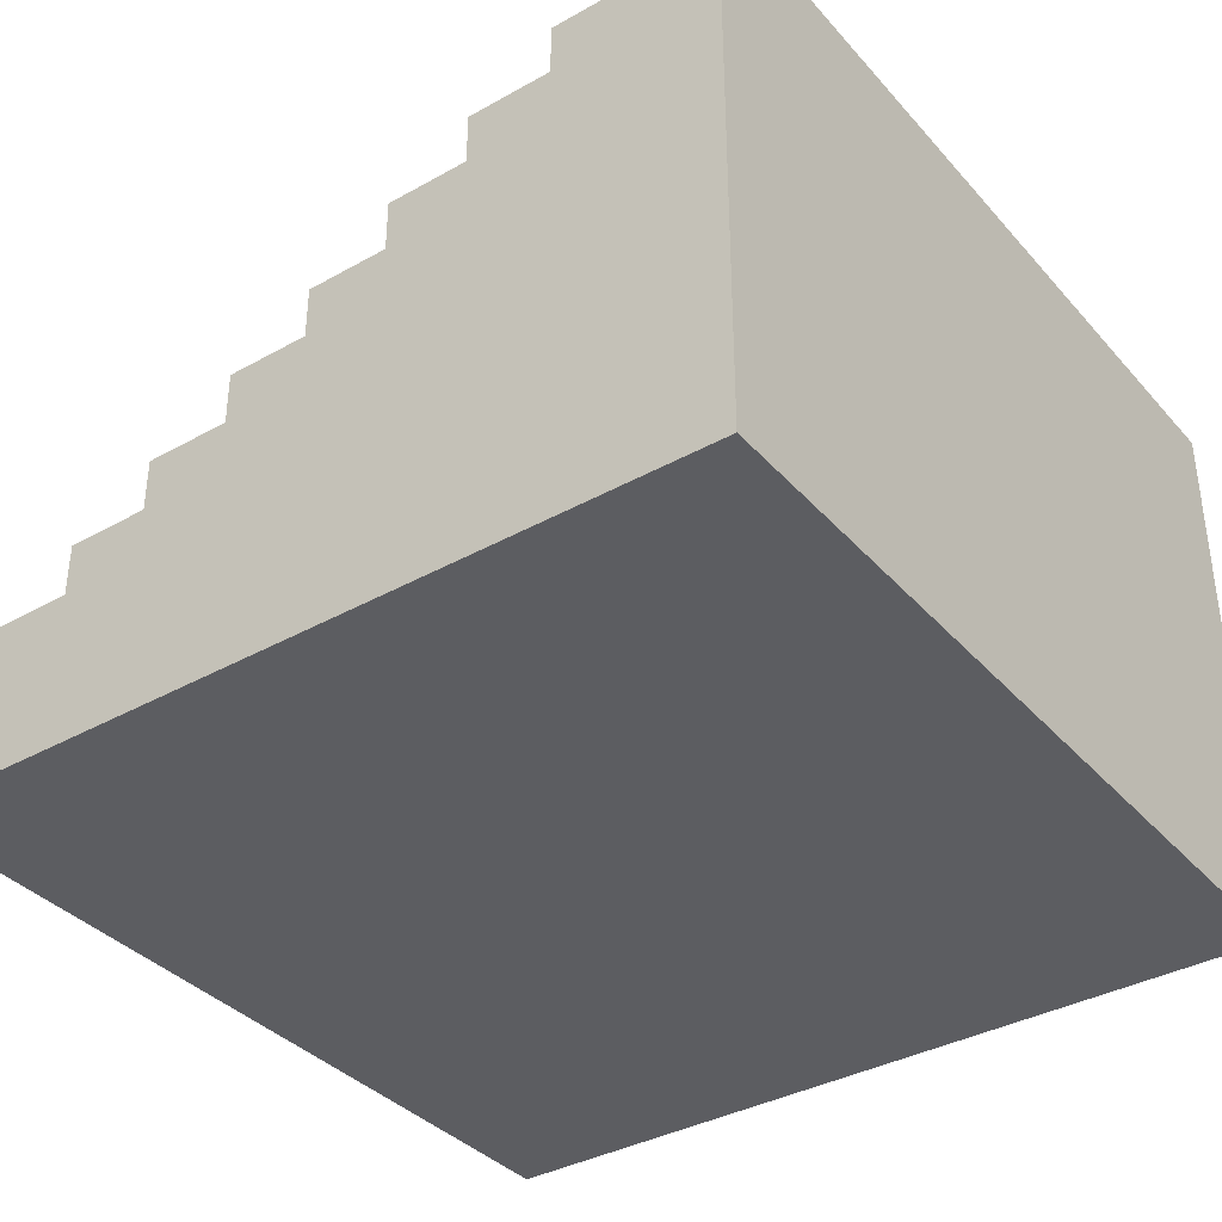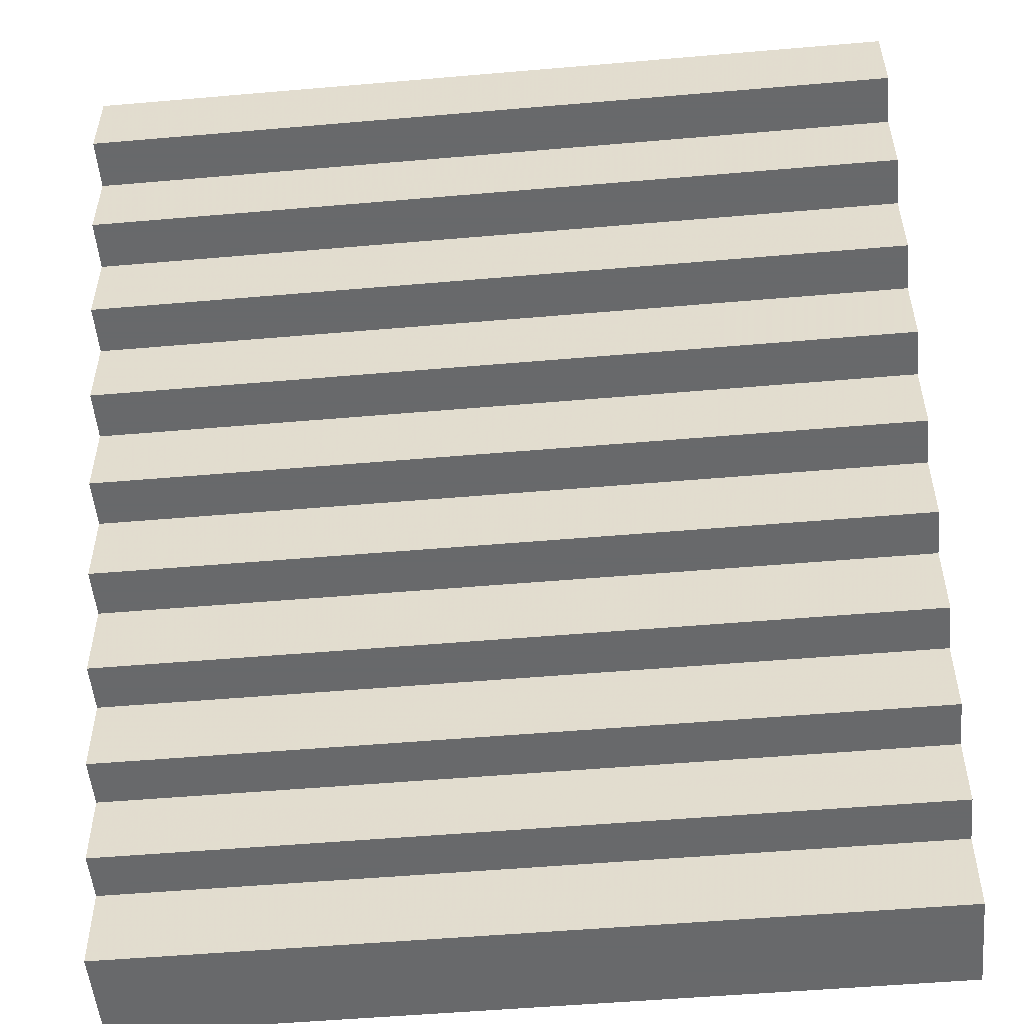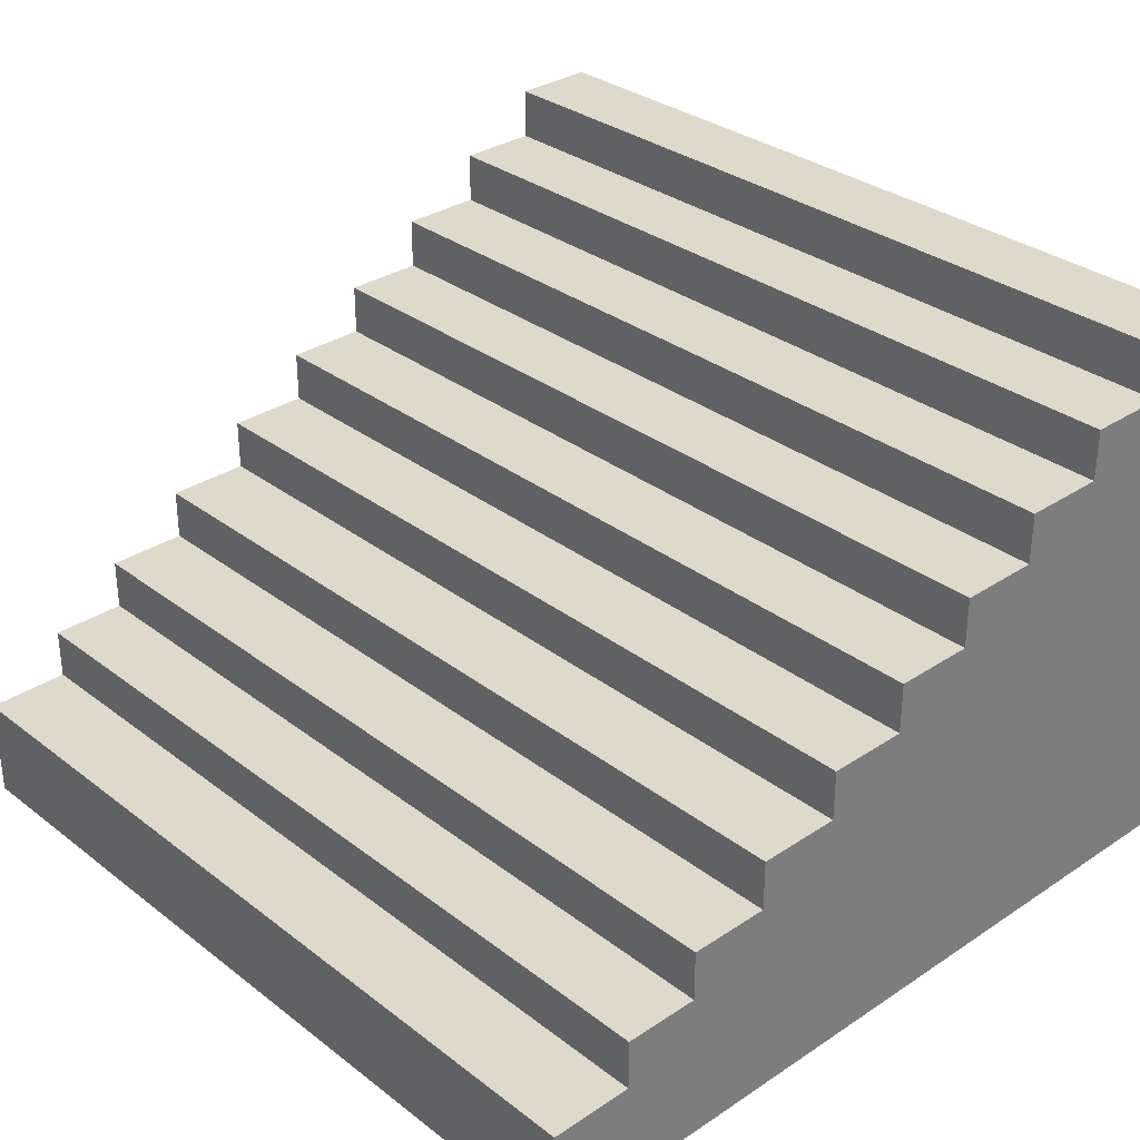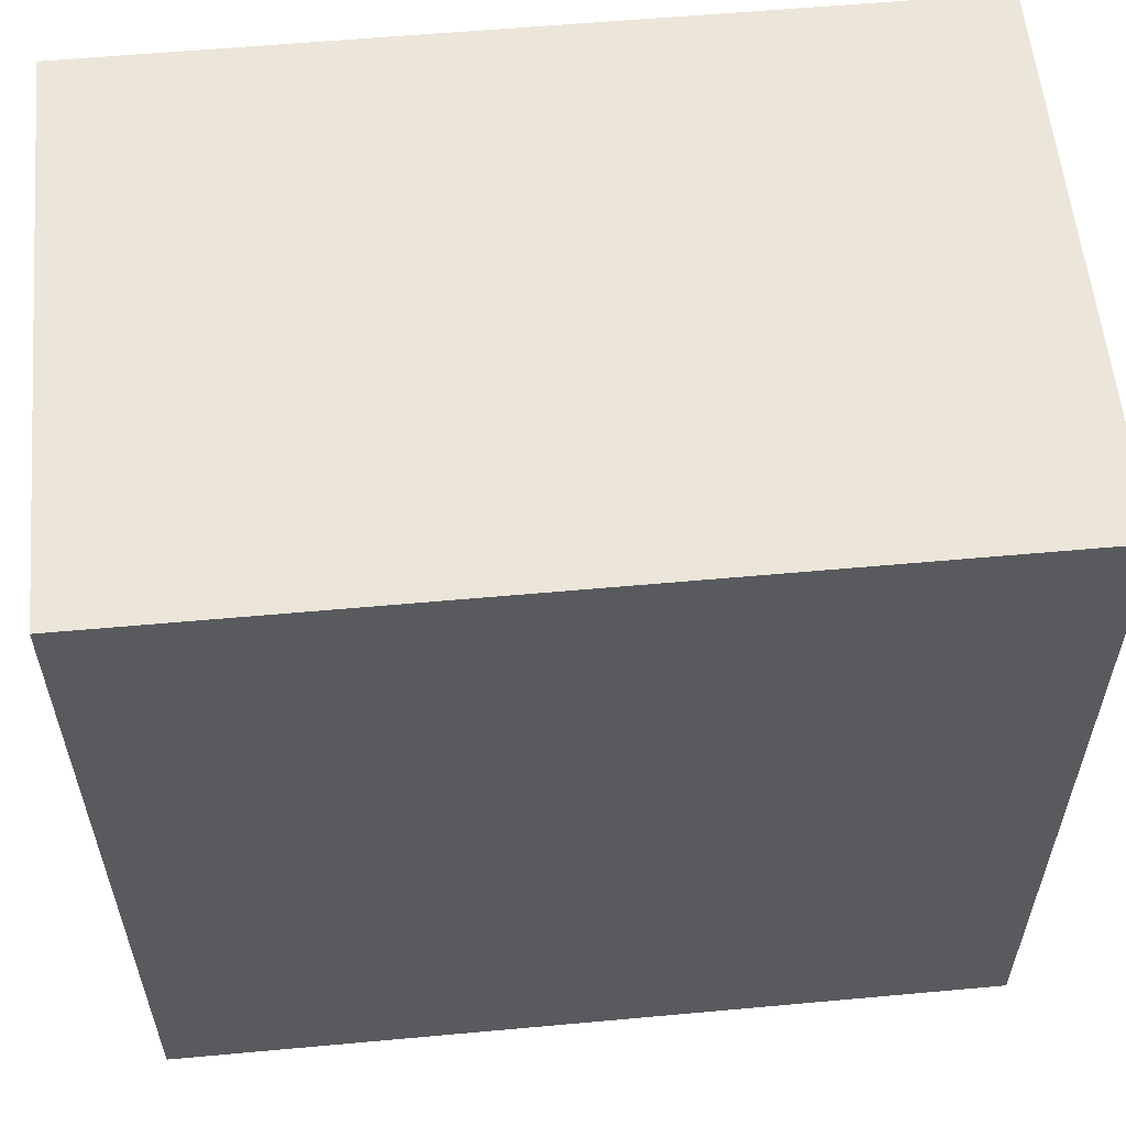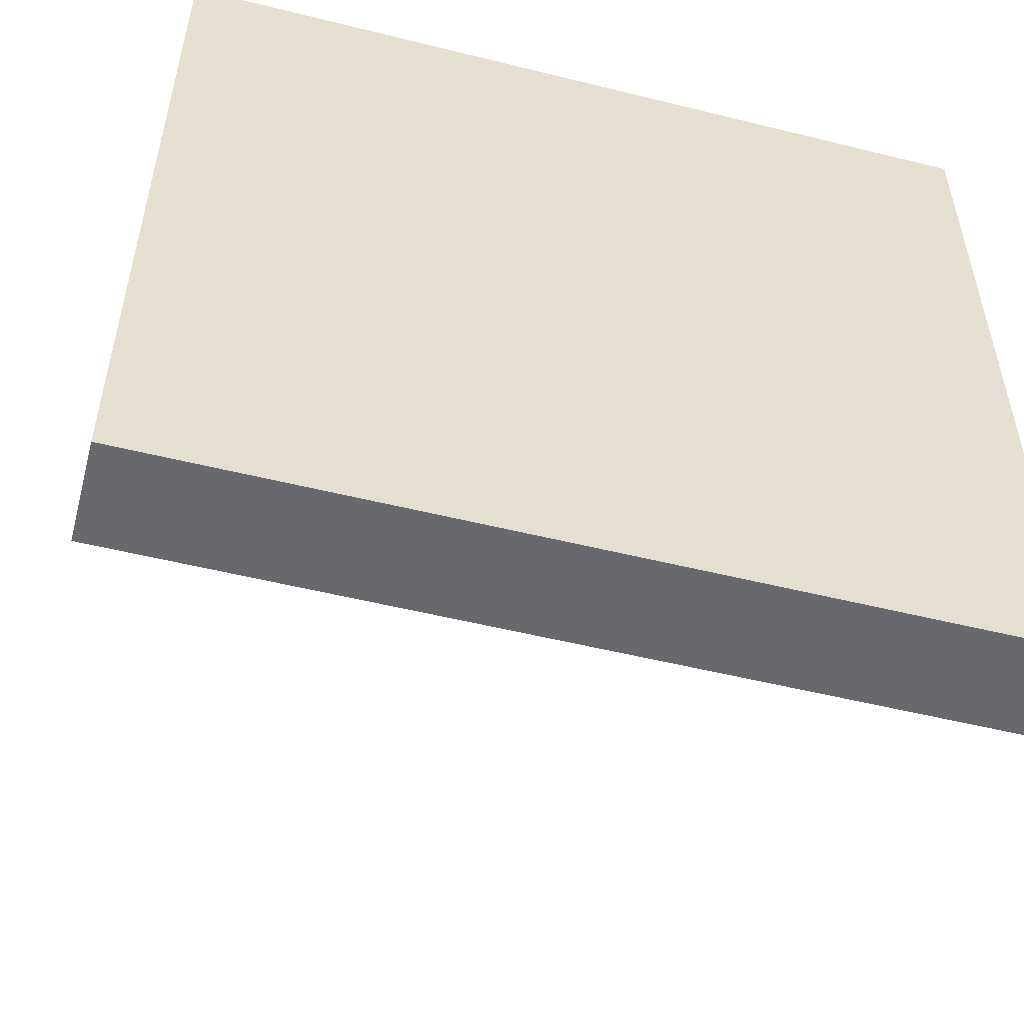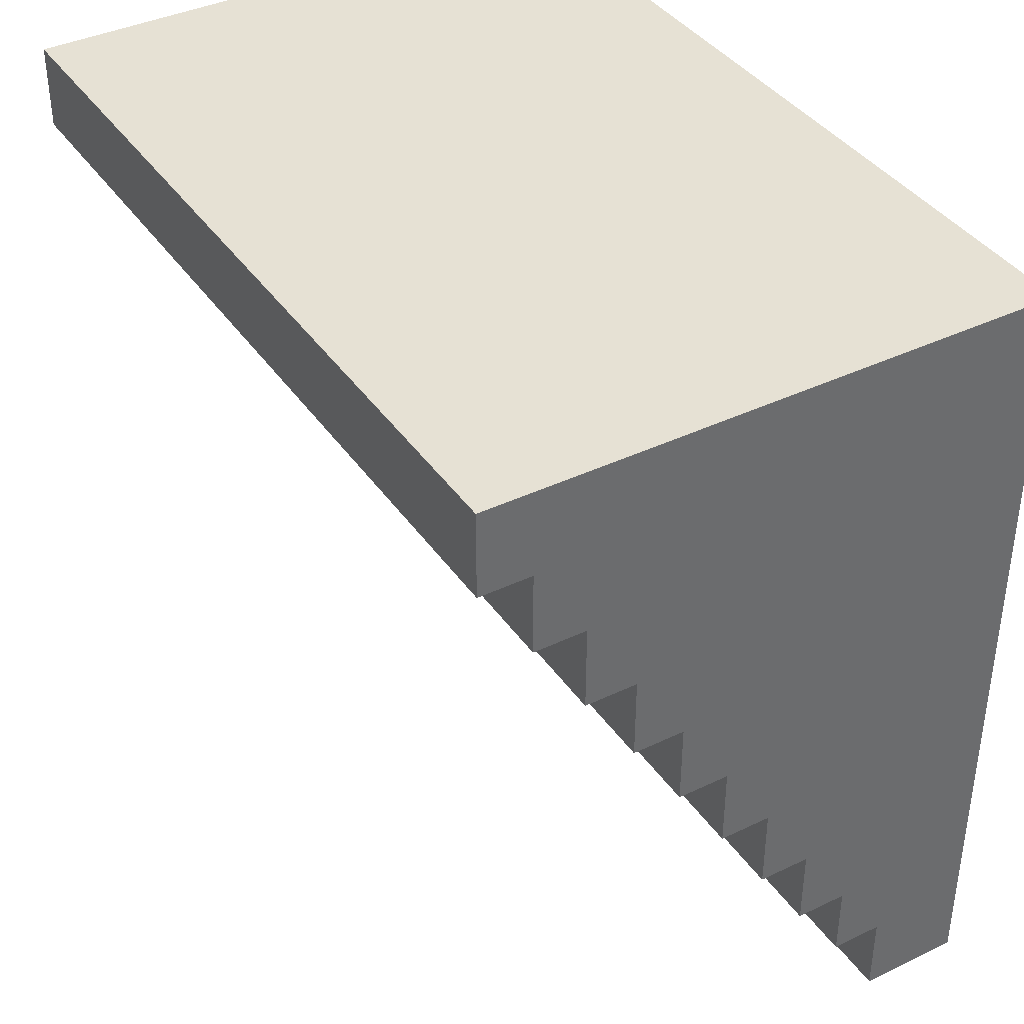
<metadata>
{"format":"obj","ext":"obj","renderer":"f3d","projection":"perspective","resolution":1024,"background":"white","views":[{"elev":-36.8,"azim":125.9,"up":"+Z"},{"elev":-52.6,"azim":5.3,"up":"+Y"},{"elev":31.8,"azim":47.0,"up":"+Z"},{"elev":57.6,"azim":174.6,"up":"+Y"},{"elev":-52.7,"azim":165.1,"up":"+Y"},{"elev":39.1,"azim":59.1,"up":"+Y"}]}
</metadata>
<code>
o obj_0
v 24.95 		42.7 		46.34
v 24.95 		42.7 		44.51
v 24.95 		45.6 		46.34
v 24.95 		63.18 		59.19
v 24.95 		63.18 		57.36
v 24.95 		66.18 		59.19
v 24.95 		45.6 		48.18
v 24.95 		48.59 		48.18
v 24.95 		48.59 		50.01
v 24.95 		51.49 		50.01
v 24.95 		51.49 		51.85
v 24.95 		54.39 		51.85
v 24.95 		39.99 		44.51
v 24.95 		54.39 		53.69
v 24.95 		39.99 		42.67
v 24.95 		57.29 		53.69
v -5 		37 		42.67
v 24.95 		57.29 		55.52
v 24.95 		60.28 		55.52
v -5 		37 		39
v 24.95 		37 		39
v 24.95 		37 		42.67
v 24.95 		60.28 		57.36
v 24.95 		66.18 		39
v -5 		66.18 		39
v -5 		42.7 		44.51
v -5 		39.99 		44.51
v -5 		42.7 		46.34
v -5 		45.6 		46.34
v -5 		39.99 		42.67
v -5 		45.6 		48.18
v -5 		48.59 		48.18
v -5 		48.59 		50.01
v -5 		51.49 		50.01
v -5 		51.49 		51.85
v -5 		54.39 		51.85
v -5 		54.39 		53.69
v -5 		57.29 		53.69
v -5 		57.29 		55.52
v -5 		60.28 		55.52
v -5 		60.28 		57.36
v -5 		63.18 		57.36
v -5 		66.18 		59.19
v -5 		63.18 		59.19
g group_0_-1023739142
f 1 2 3
f 4 5 6
f 7 3 8
f 9 8 10
f 3 2 24
f 2 15 24
f 8 3 24
f 11 10 12
f 10 8 24
f 14 12 16
f 13 15 2
f 12 10 24
f 16 12 24
f 18 16 19
f 17 20 21
f 17 21 22
f 21 24 15
f 5 19 24
f 19 16 24
f 23 19 5
f 25 6 24
f 6 5 24
f 22 21 15
f 2 26 27
f 2 27 13
f 27 30 15
f 27 15 13
f 26 28 29
f 25 43 6
f 31 32 29
f 15 30 17
f 15 17 22
f 25 24 20
f 21 20 24
f 38 25 36
f 33 34 32
f 35 36 34
f 36 25 34
f 34 25 32
f 29 25 26
f 27 26 30
f 37 38 36
f 39 40 38
f 40 25 38
f 32 25 29
f 26 25 30
f 41 42 40
f 43 25 42
f 30 20 17
f 42 25 40
f 20 30 25
f 43 42 44
f 6 43 44
f 6 44 4
f 5 42 41
f 5 41 23
f 19 40 39
f 19 39 18
f 31 29 3
f 31 3 7
f 16 38 37
f 16 37 14
f 33 32 8
f 33 8 9
f 12 36 35
f 12 35 11
f 35 34 10
f 35 10 11
f 10 34 33
f 10 33 9
f 37 36 12
f 37 12 14
f 8 32 31
f 8 31 7
f 39 38 16
f 39 16 18
f 41 40 19
f 41 19 23
f 3 29 28
f 3 28 1
f 44 42 5
f 44 5 4
f 28 26 2
f 28 2 1

</code>
